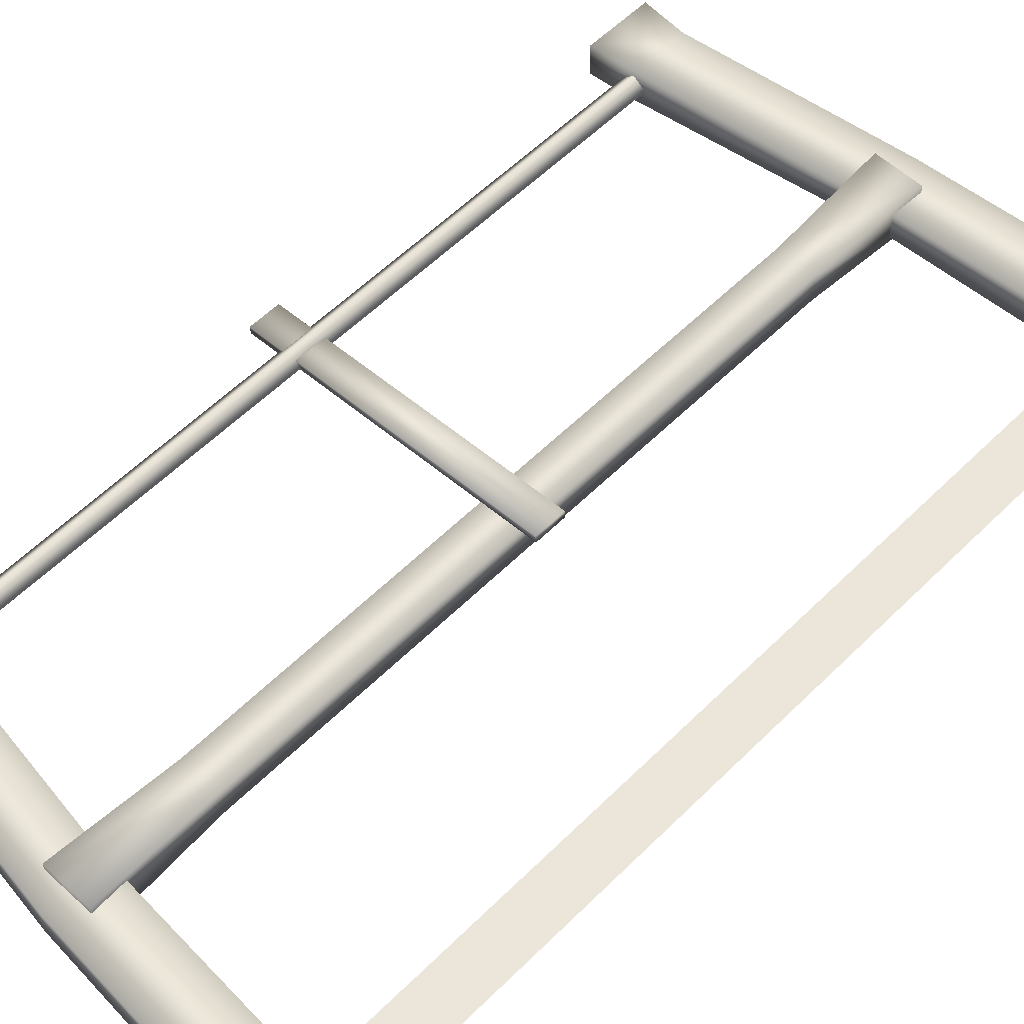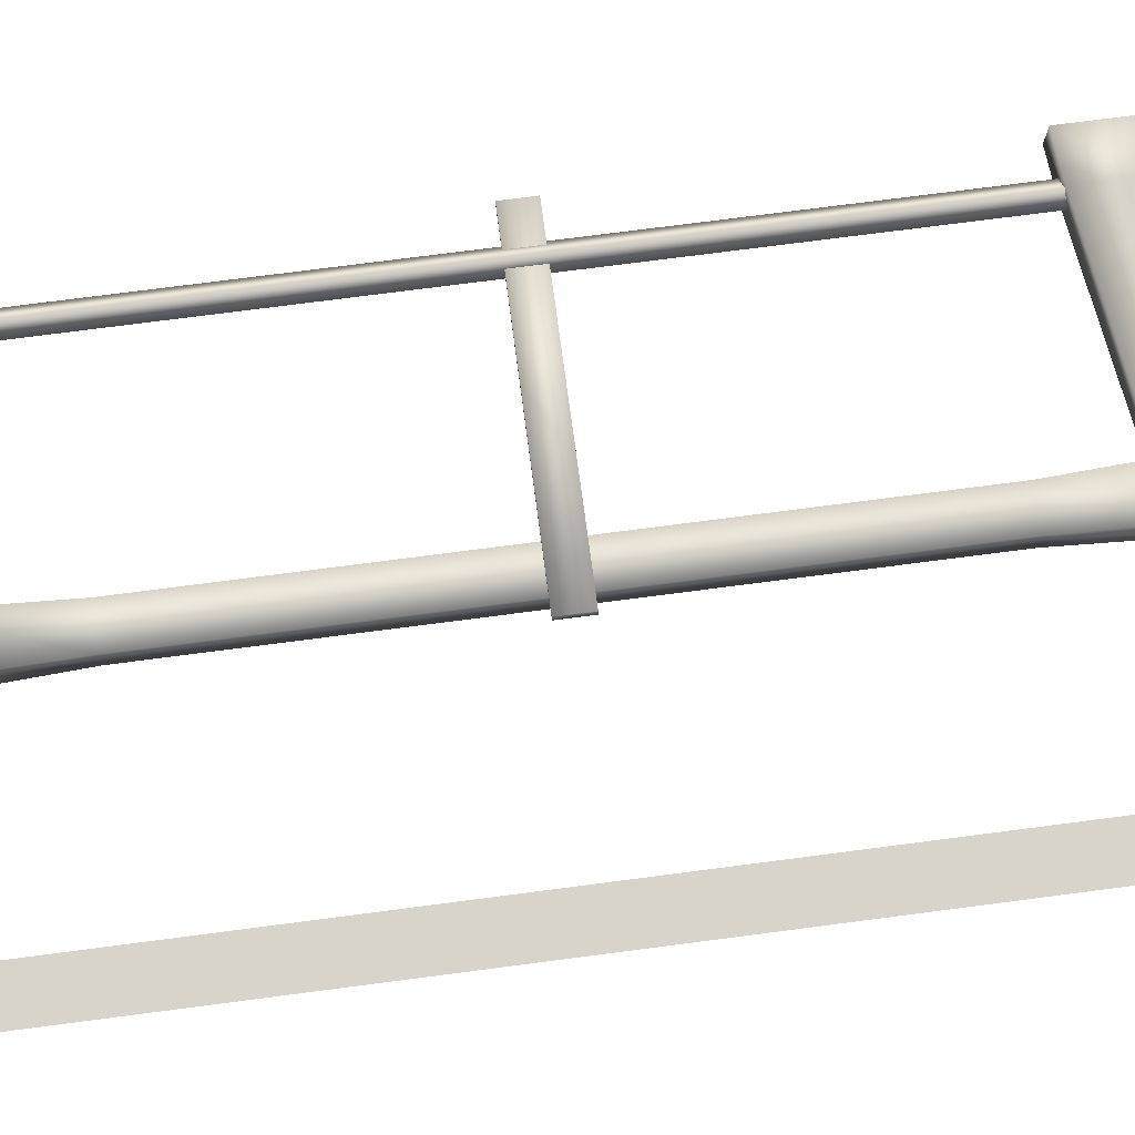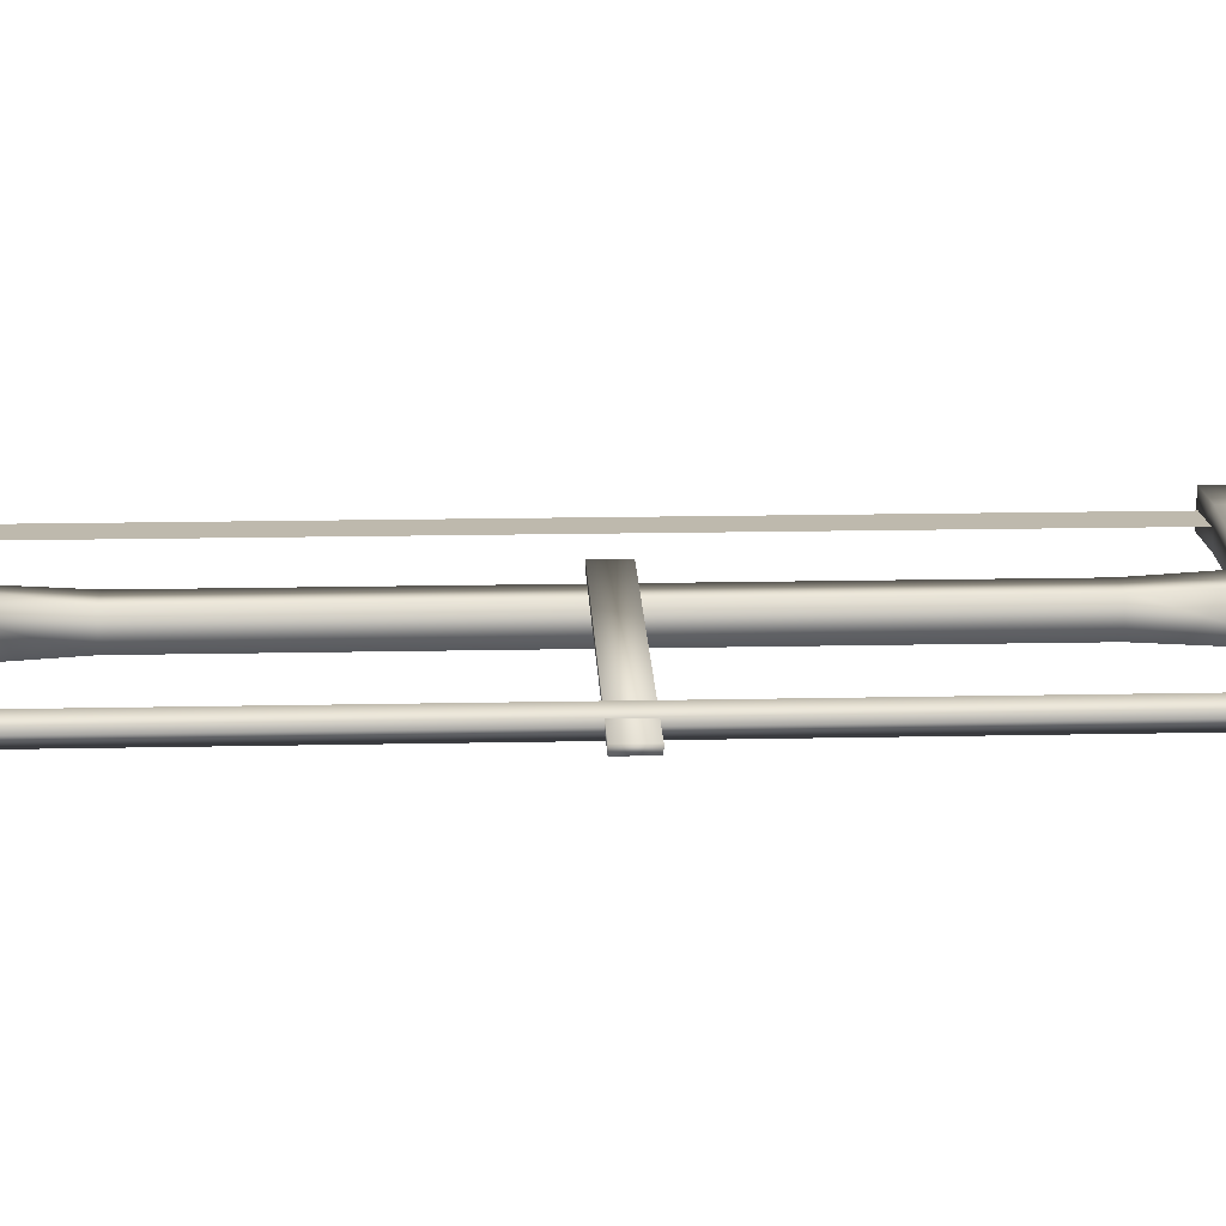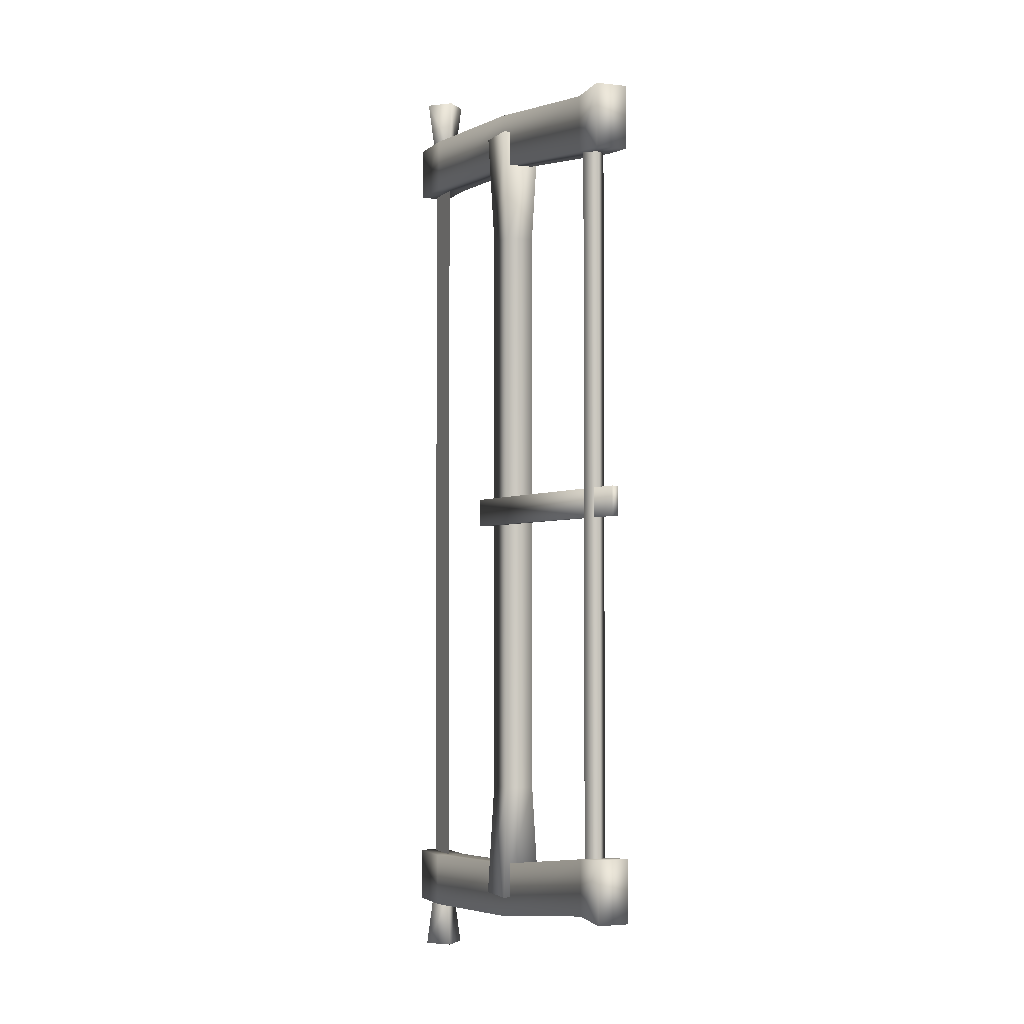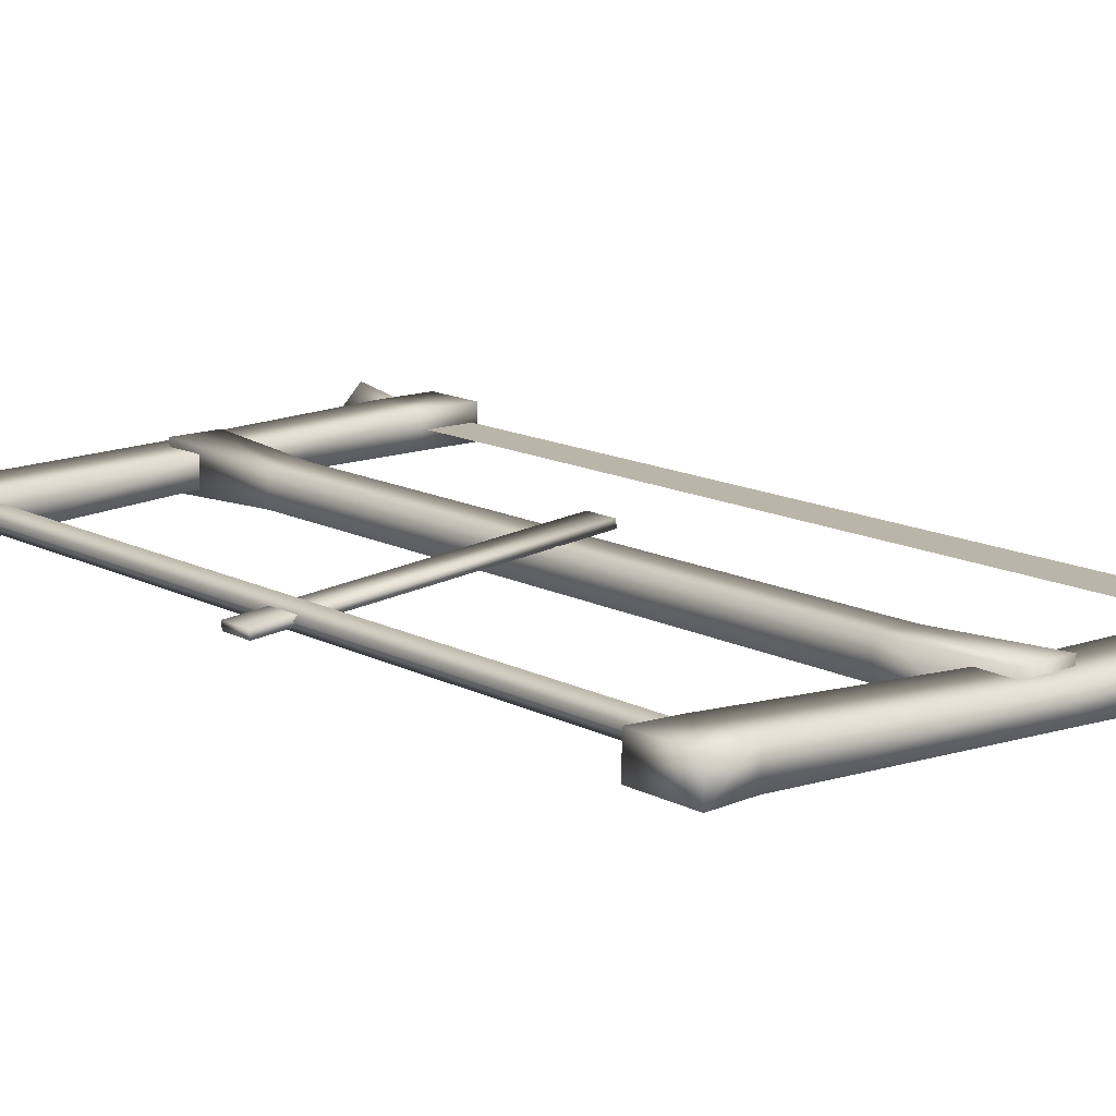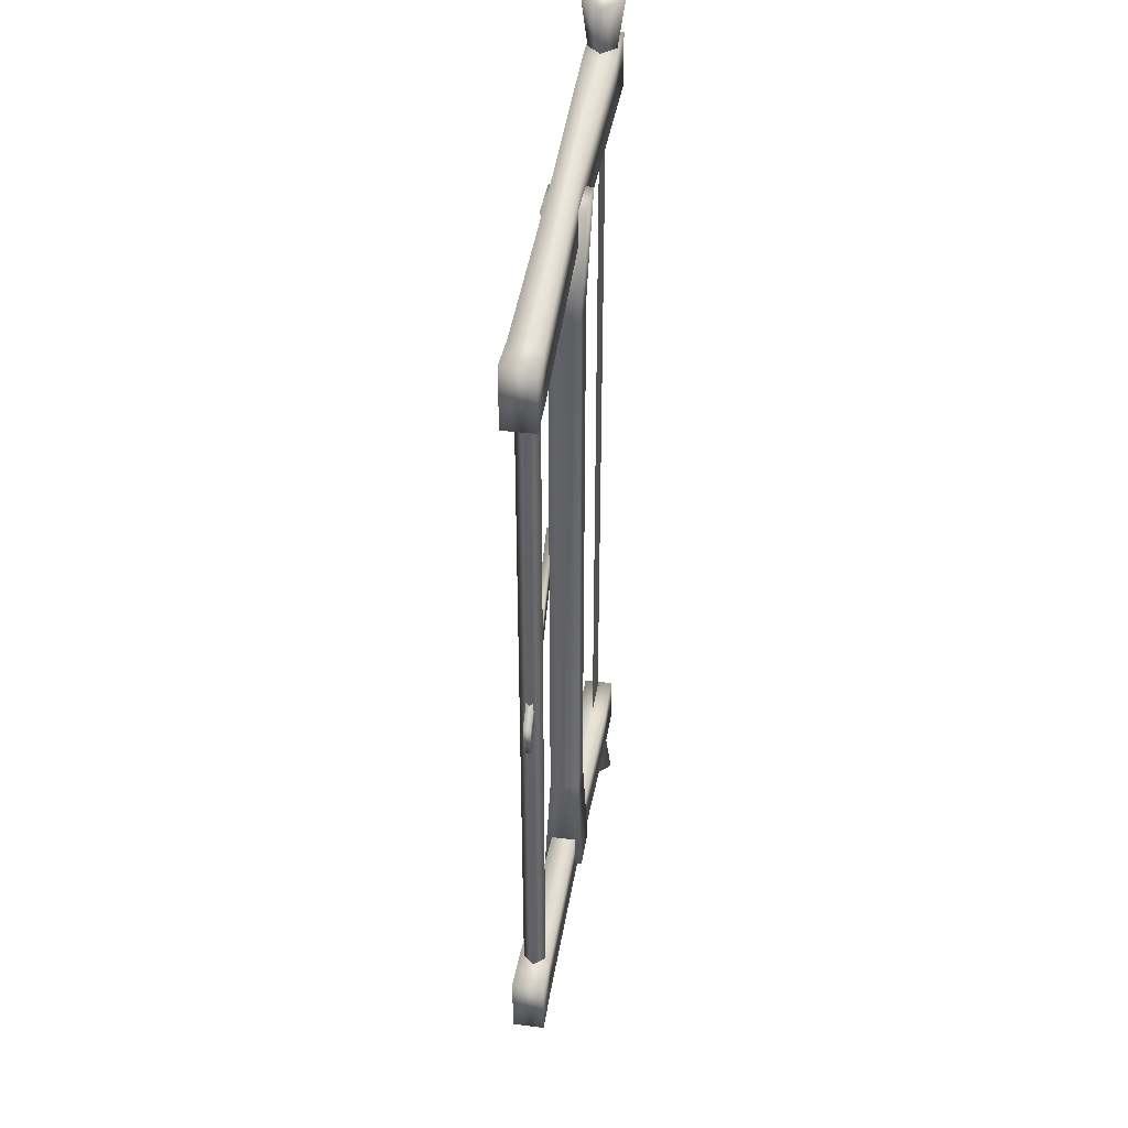
<metadata>
{"format":"obj","ext":"obj","renderer":"f3d","projection":"perspective","resolution":1024,"background":"white","views":[{"elev":56.1,"azim":43.9,"up":"+Y"},{"elev":74.8,"azim":82.6,"up":"+Y"},{"elev":15.2,"azim":-92.7,"up":"+Y"},{"elev":-2.8,"azim":-112.4,"up":"+Z"},{"elev":13.5,"azim":-40.2,"up":"+Y"},{"elev":40.2,"azim":-81.1,"up":"+Z"}]}
</metadata>
<code>
o saw
v 0.5383 0.03591 -1.087
v -0.6733 0.03638 -0.991
v 0.5383 0.03591 -0.95
v -0.6733 0.03638 -0.8396
v 0.5383 -0.03979 -1.087
v -0.6733 -0.04026 -0.991
v 0.5383 -0.03979 -0.95
v -0.6733 -0.04026 -0.8396
v -0.06172 -0.03222 -1.054
v -0.06172 -0.03222 -0.9195
v -0.06172 0.02834 -0.9195
v -0.06172 0.02834 -1.054
v 0.4059 0.03591 -1.087
v -0.5715 0.03591 -0.983
v -0.5715 0.03591 -0.8484
v 0.4059 0.03591 -0.95
v -0.5715 -0.03979 -0.8484
v 0.4059 -0.03979 -0.95
v -0.5715 -0.03979 -0.983
v 0.4059 -0.03979 -1.087
v 0.5383 -0.03979 1.087
v -0.6733 -0.04026 0.991
v 0.5383 -0.03979 0.95
v -0.6733 -0.04026 0.8396
v 0.5383 0.03591 1.087
v -0.6733 0.03638 0.991
v 0.5383 0.03591 0.95
v -0.6733 0.03638 0.8396
v -0.06172 0.02834 1.054
v -0.06172 0.02834 0.9195
v -0.06172 -0.03222 0.9195
v -0.06172 -0.03222 1.054
v 0.4059 -0.03979 1.087
v -0.5715 -0.03979 0.983
v -0.5715 -0.03979 0.8484
v 0.4059 -0.03979 0.95
v -0.5715 0.03591 0.8484
v 0.4059 0.03591 0.95
v -0.5715 0.03591 0.983
v 0.4059 0.03591 1.087
v 0.4562 -0.03554 -1.085
v 0.4226 -0.001941 -1.085
v 0.4562 -0.05234 -1.203
v 0.4058 -0.001941 -1.203
v 0.4898 -0.001941 -1.085
v 0.4562 0.03166 -1.085
v 0.5066 -0.001941 -1.203
v 0.4562 0.04846 -1.203
v 0.4562 -0.03554 1.085
v 0.4226 -0.001941 1.085
v 0.4562 -0.05234 1.203
v 0.4058 -0.001941 1.203
v 0.4898 -0.001941 1.085
v 0.4562 0.03166 1.085
v 0.5066 -0.001941 1.203
v 0.4562 0.04846 1.203
v 0.02132 0.04331 0.0352
v -0.673 -0.01744 0.0352
v 0.02132 0.04331 -0.0352
v -0.673 -0.01744 -0.0352
v 0.01985 0.06014 0.0352
v -0.6745 -0.000604 0.0352
v 0.01985 0.06014 -0.0352
v -0.6745 -0.000604 -0.0352
v -0.5447 -0.001941 0.8556
v -0.5715 -0.02869 0.8556
v -0.5447 -0.001941 -0.8556
v -0.5715 -0.02869 -0.8556
v -0.5715 0.02481 0.8556
v -0.5982 -0.001941 0.8556
v -0.5715 0.02481 -0.8556
v -0.5982 -0.001941 -0.8556
v -0.006281 -0.05073 0.9989
v -0.1172 -0.05073 0.9989
v -0.006281 -0.05073 -0.9989
v -0.1172 -0.05073 -0.9989
v -0.006281 0.04685 0.9989
v -0.1172 0.04685 0.9989
v -0.006281 0.04685 -0.9989
v -0.1172 0.04685 -0.9989
v -0.01737 -0.03742 -0.7192
v -0.01737 -0.03742 0.7192
v -0.1061 -0.03742 0.7192
v -0.1061 -0.03742 -0.7192
v -0.01737 0.03354 0.7192
v -0.01737 0.03354 -0.7192
v -0.1061 0.03354 -0.7192
v -0.1061 0.03354 0.7192
v 0.4186 -0.001941 0.9518
v 0.5242 -0.001941 0.9518
v 0.4186 -0.001941 -0.9518
v 0.5242 -0.001941 -0.9518
v 0.4186 -0.001941 0.9518
v 0.5242 -0.001941 0.9518
v 0.4186 -0.001941 -0.9518
v 0.5242 -0.001941 -0.9518
f 89 90 92 91
f 93 95 96 94
f 14 2 4 15
f 15 4 8 17
f 17 8 6 19
f 19 6 2 14
f 3 7 5 1
f 8 4 2 6
f 16 11 10 18
f 13 12 11 16
f 20 9 12 13
f 18 10 9 20
f 5 20 13 1
f 9 19 14 12
f 7 18 20 5
f 10 17 19 9
f 3 16 18 7
f 11 15 17 10
f 1 13 16 3
f 12 14 15 11
f 34 22 24 35
f 35 24 28 37
f 37 28 26 39
f 39 26 22 34
f 23 27 25 21
f 28 24 22 26
f 36 31 30 38
f 33 32 31 36
f 40 29 32 33
f 38 30 29 40
f 25 40 33 21
f 29 39 34 32
f 27 38 40 25
f 30 37 39 29
f 23 36 38 27
f 31 35 37 30
f 21 33 36 23
f 32 34 35 31
f 41 42 44 43
f 43 44 48 47
f 47 48 46 45
f 43 47 45 41
f 48 44 42 46
f 49 51 52 50
f 51 55 56 52
f 55 53 54 56
f 51 49 53 55
f 56 54 50 52
f 57 58 60 59
f 59 60 64 63
f 63 64 62 61
f 61 62 58 57
f 59 63 61 57
f 64 60 58 62
f 65 66 68 67
f 71 72 70 69
f 67 71 69 65
f 72 68 66 70
f 81 84 76 75
f 75 76 80 79
f 85 88 78 77
f 77 78 74 73
f 82 85 77 73
f 88 83 74 78
f 80 76 84 87
f 87 84 83 88
f 75 79 86 81
f 81 86 85 82
f 79 80 87 86
f 86 87 88 85
f 73 74 83 82
f 82 83 84 81

</code>
